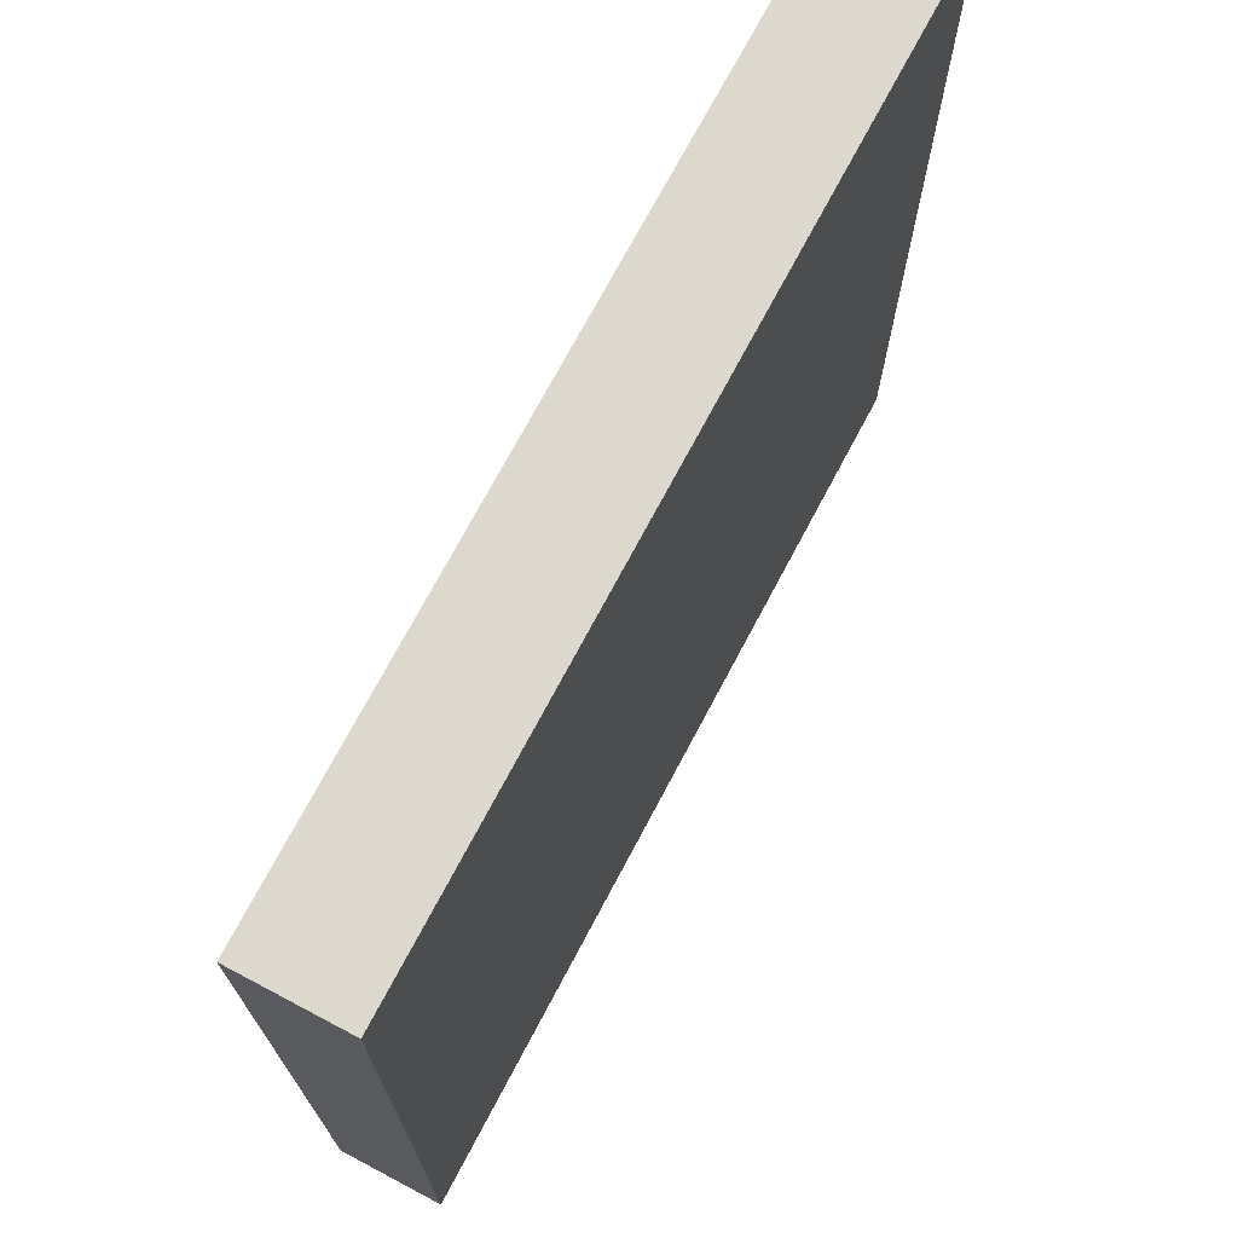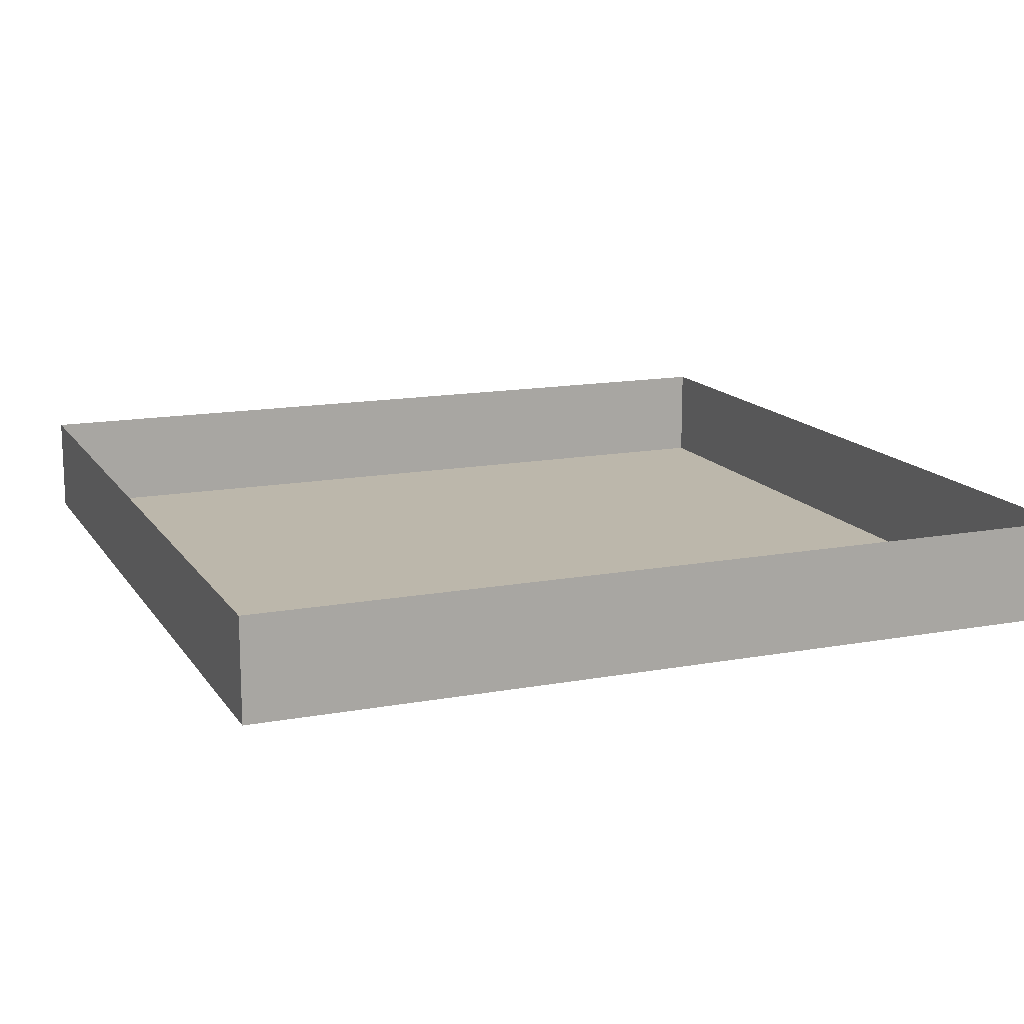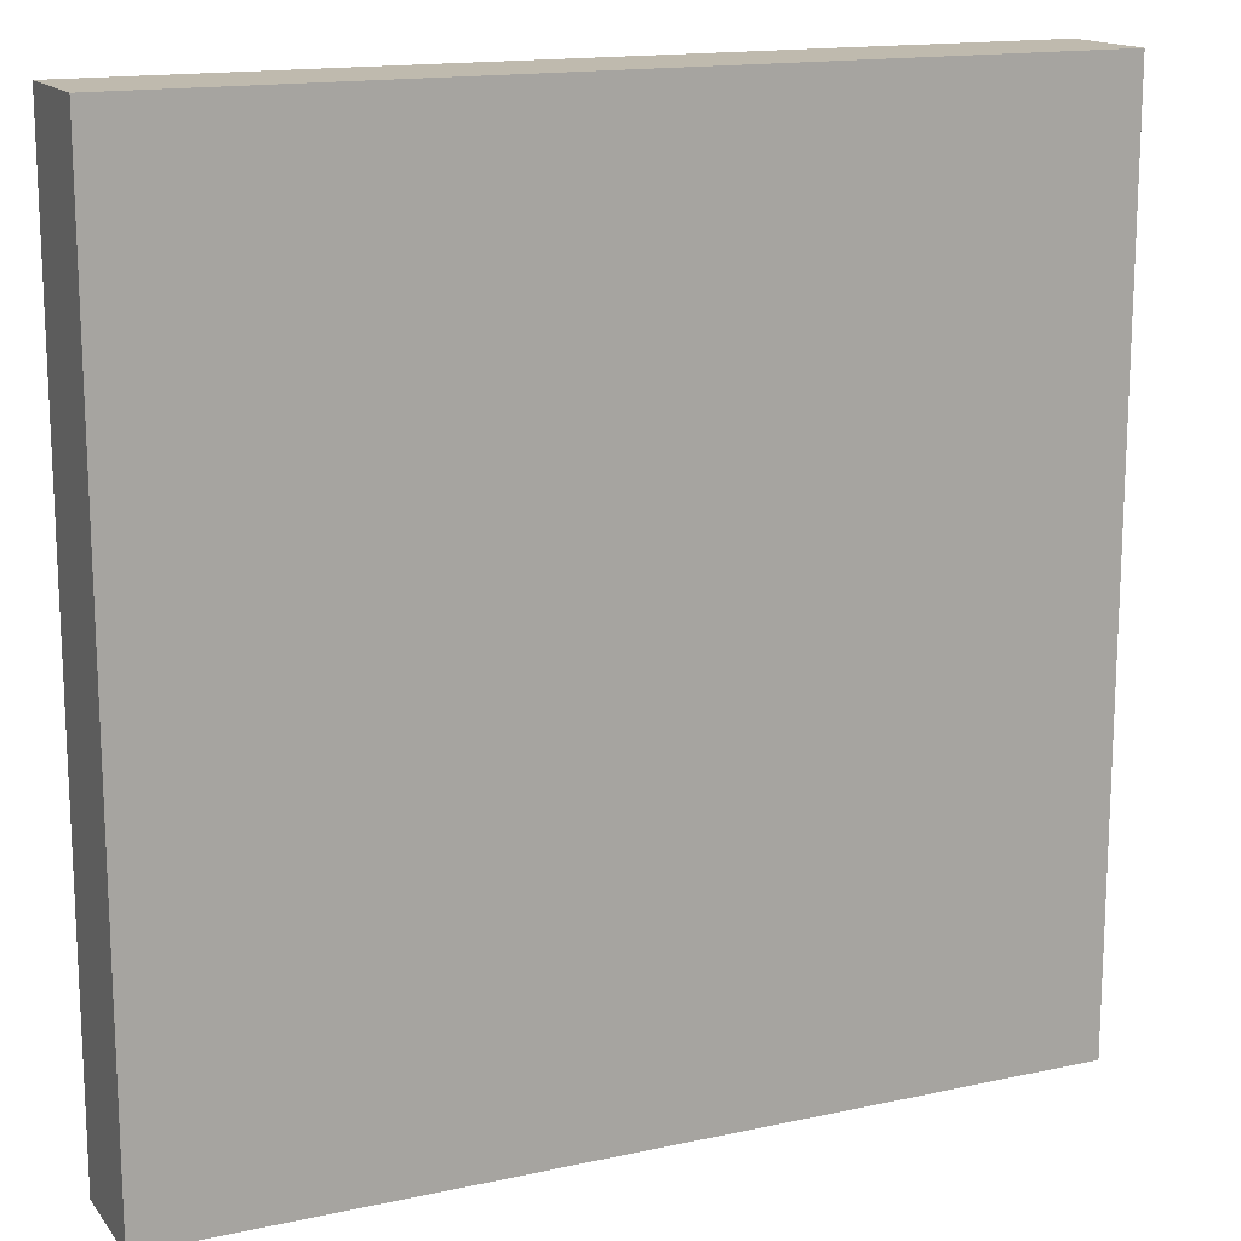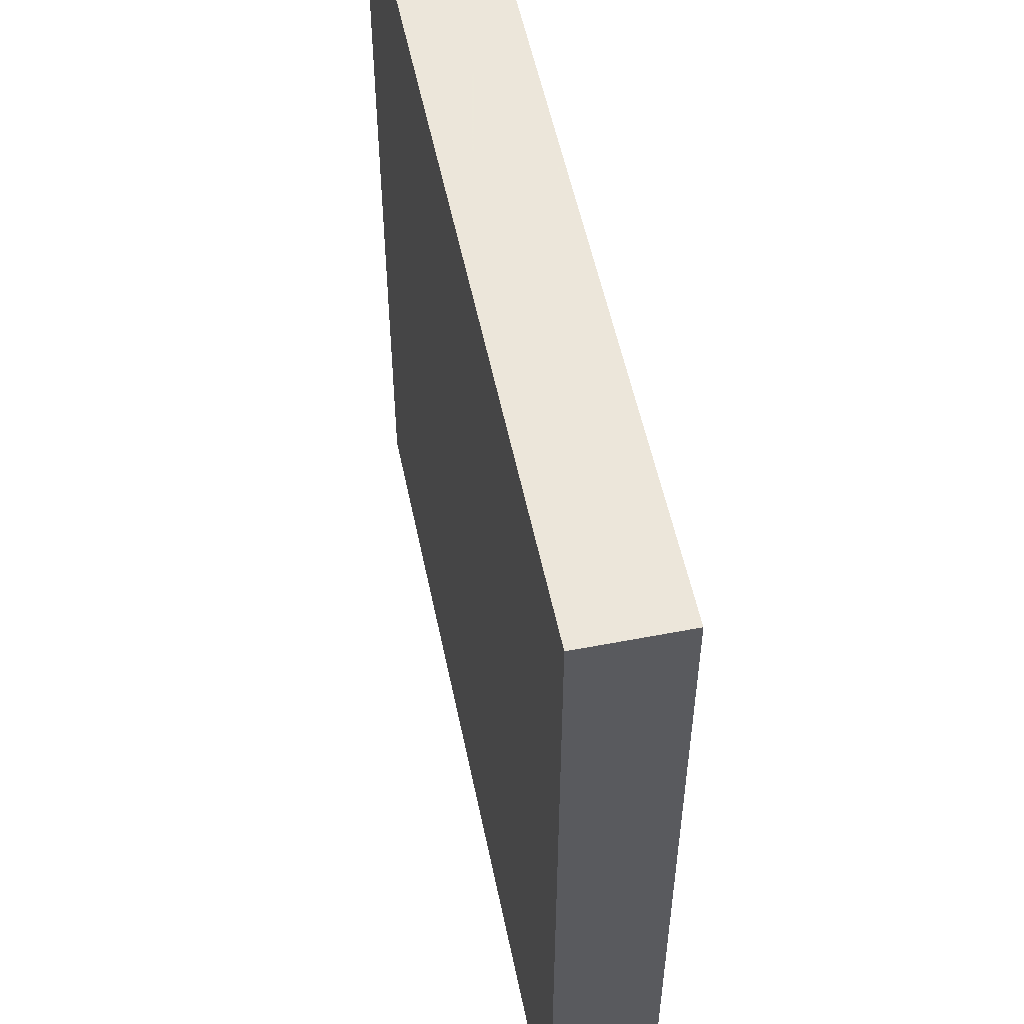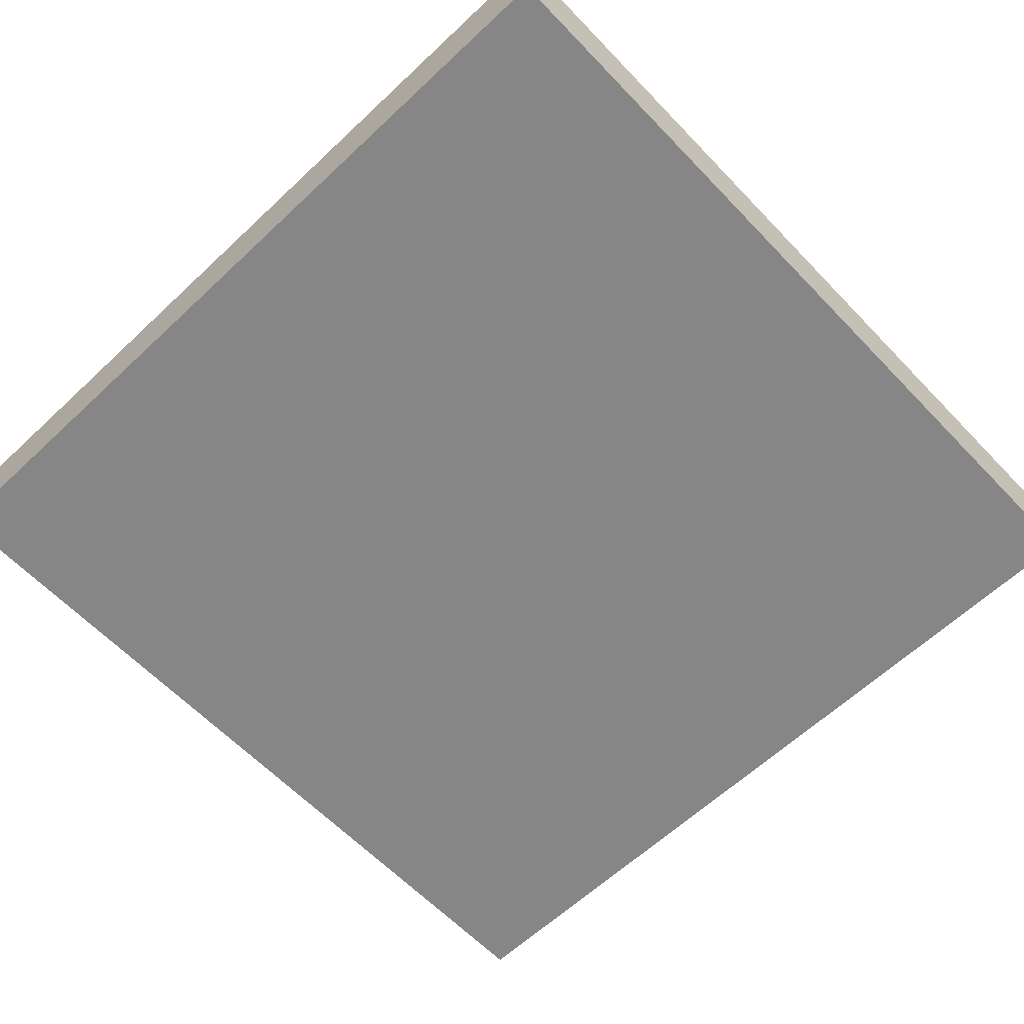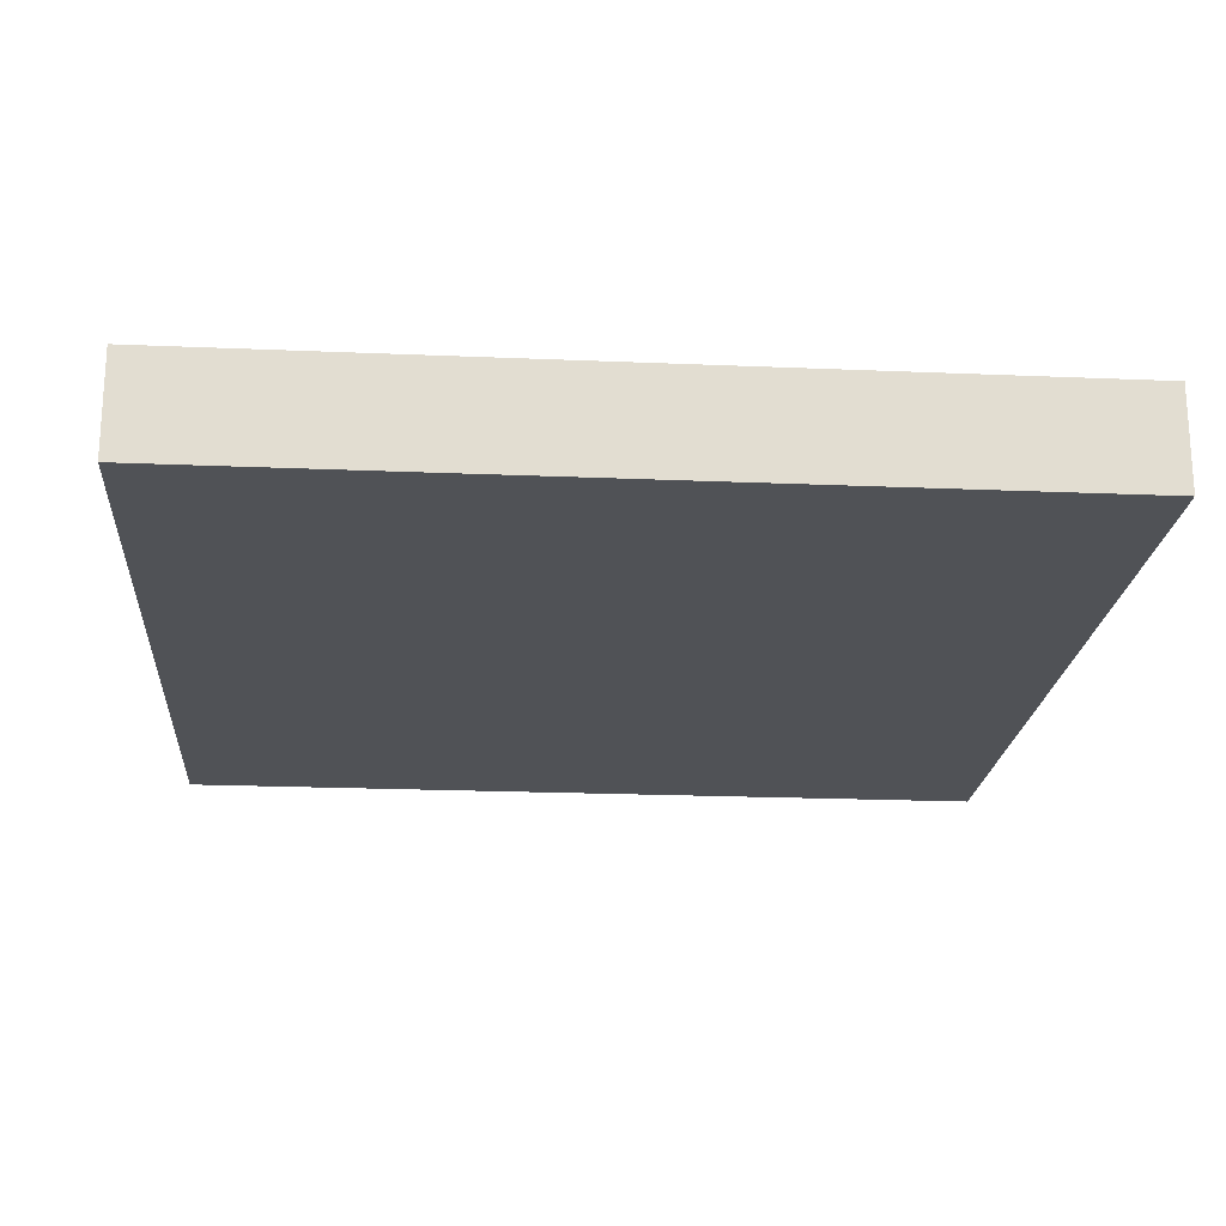
<metadata>
{"format":"obj","ext":"obj","renderer":"f3d","projection":"perspective","resolution":1024,"background":"white","views":[{"elev":72.4,"azim":-62.1,"up":"+Z"},{"elev":14.4,"azim":158.0,"up":"+Y"},{"elev":15.5,"azim":-24.6,"up":"+Z"},{"elev":54.2,"azim":78.4,"up":"+Z"},{"elev":-62.1,"azim":-136.4,"up":"+Y"},{"elev":-20.7,"azim":85.6,"up":"+Y"}]}
</metadata>
<code>
o item/tile_incorrect/1
v -8 -4 7
v -4 -4 19
v -18 -4 19
v -18 -4 5
v -6 -4 1
v -2 -4 5
v 0 -4 19
v -2 0 19
v -18 0 19
v -18 0 5
v -18 -4 1
v -4 -4 -15
v 0 -4 -15
v 4 -4 -3
v 16 -4 -1
v 12 -4 5
v 10 -4 19
v 16 -4 19
v 16 0 19
v 16 0 -15
v 16 -4 -15
v -2 0 -15
v -18 -4 -15
v -18 0 -15
f 1 2 3
f 1 3 4
f 1 4 5
f 1 5 6
f 1 6 2
f 2 6 7
f 2 7 8
f 2 8 9
f 2 9 3
f 3 9 4
f 4 9 10
f 4 10 11
f 4 11 5
f 5 11 12
f 5 12 6
f 6 12 13
f 6 13 14
f 6 14 15
f 6 15 16
f 6 16 7
f 7 16 17
f 7 17 8
f 8 17 18
f 8 18 19
f 19 18 15
f 19 15 20
f 20 15 21
f 20 21 13
f 20 13 22
f 22 13 12
f 22 12 23
f 22 23 24
f 24 23 11
f 24 11 10
f 12 11 23
f 14 13 21
f 14 21 15
f 15 18 17
f 15 17 16

</code>
